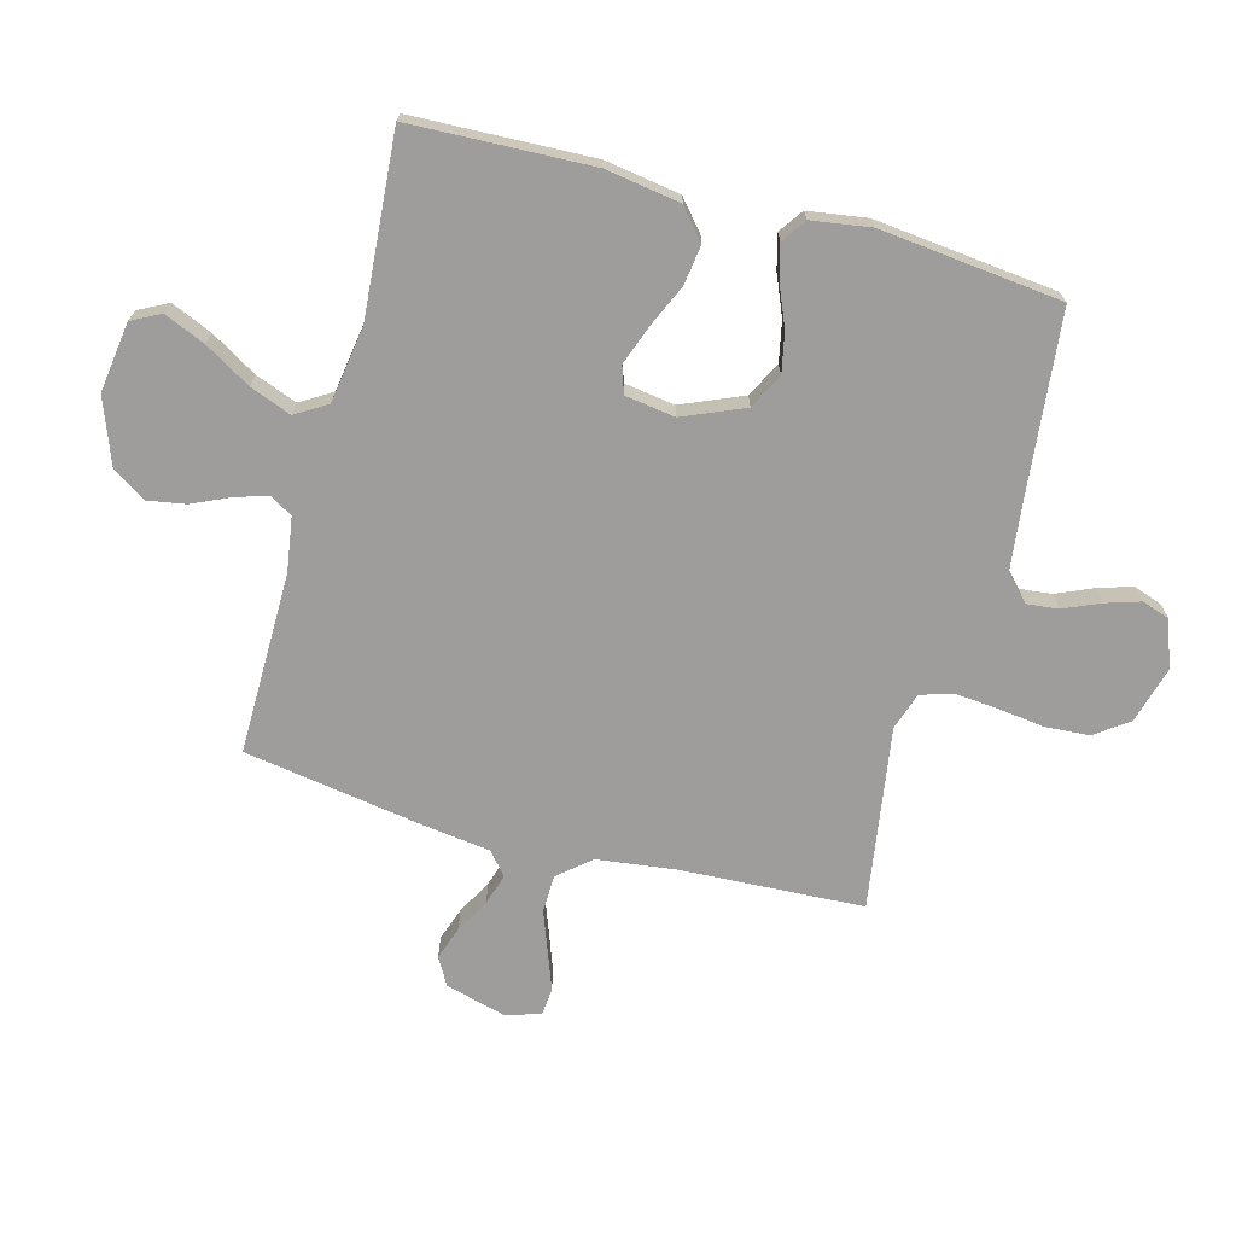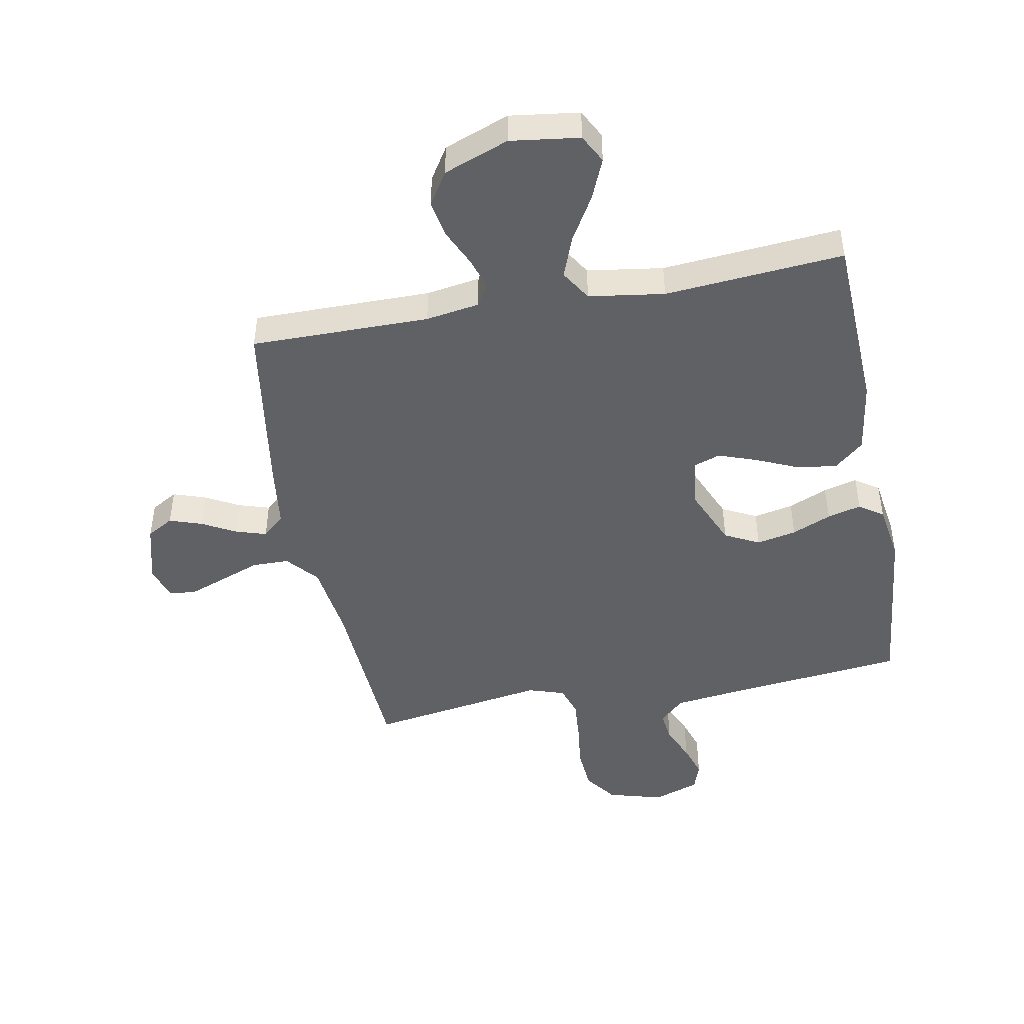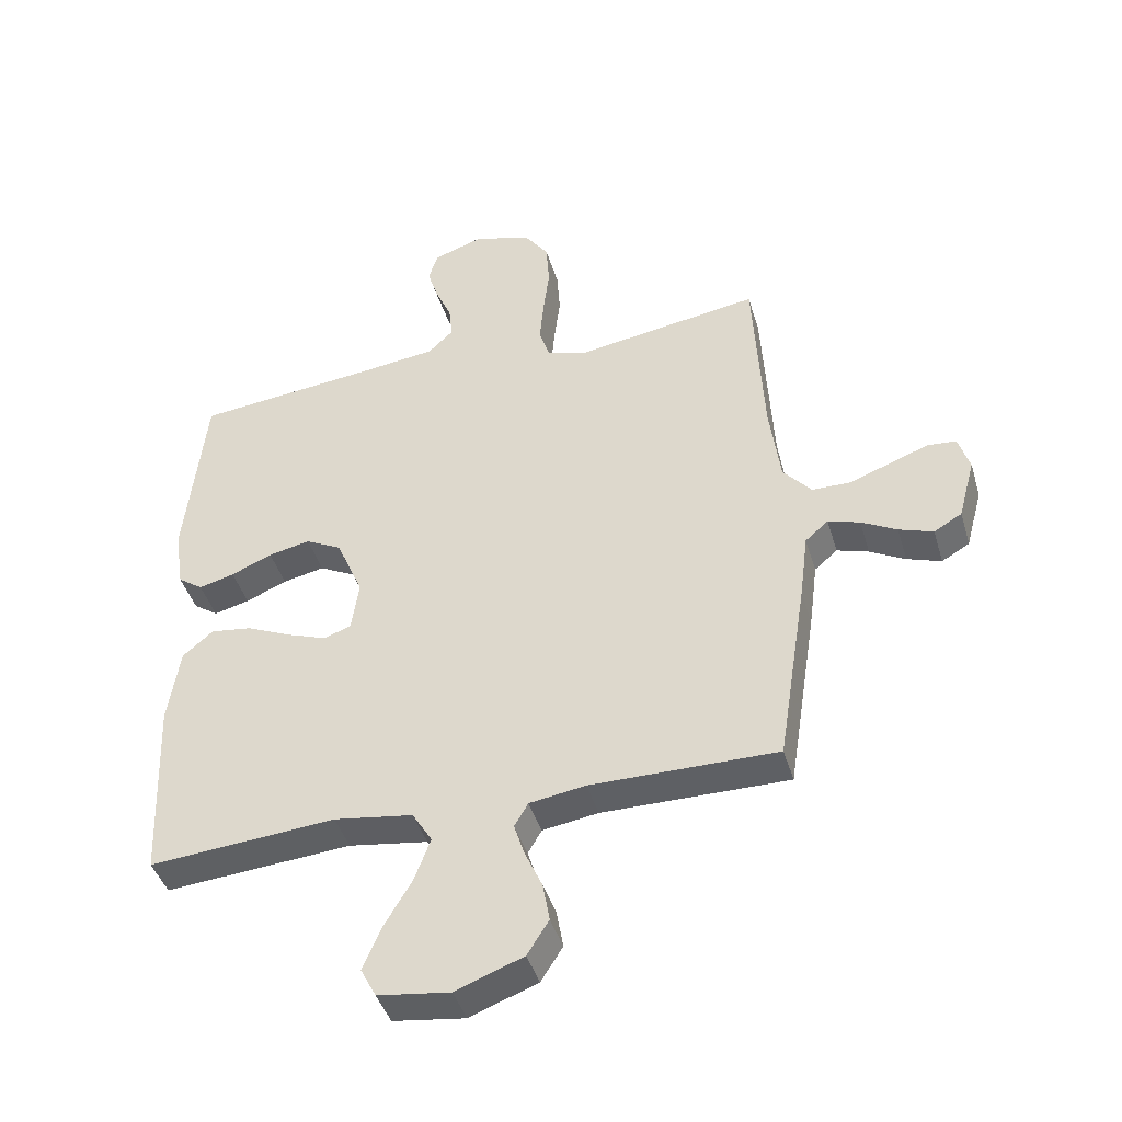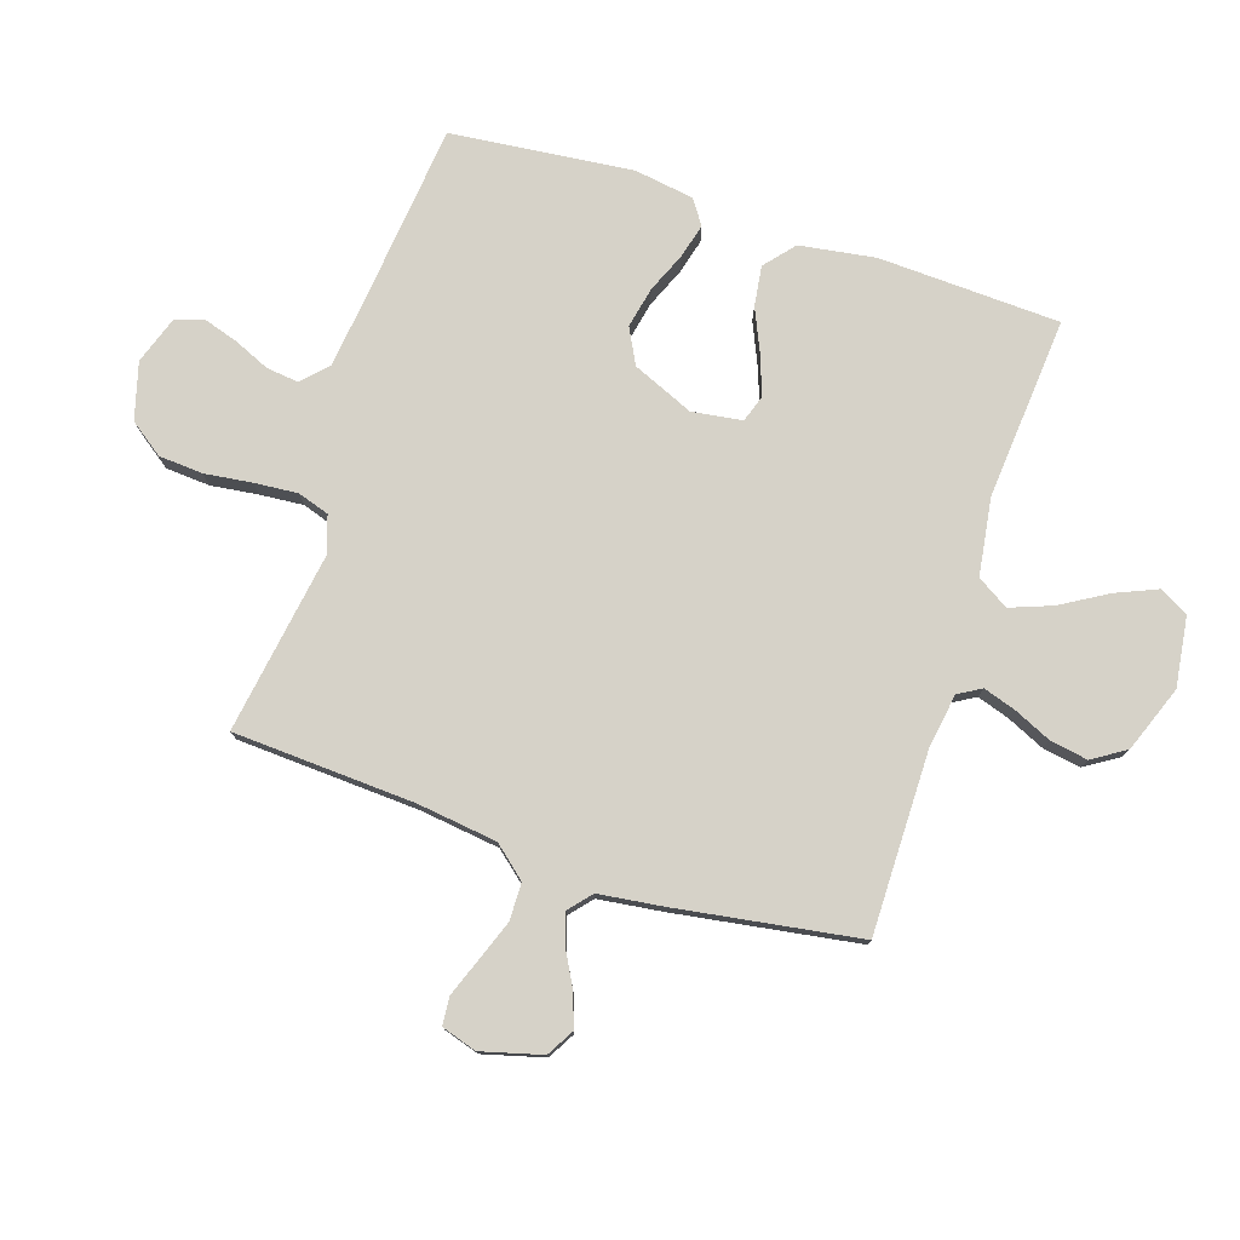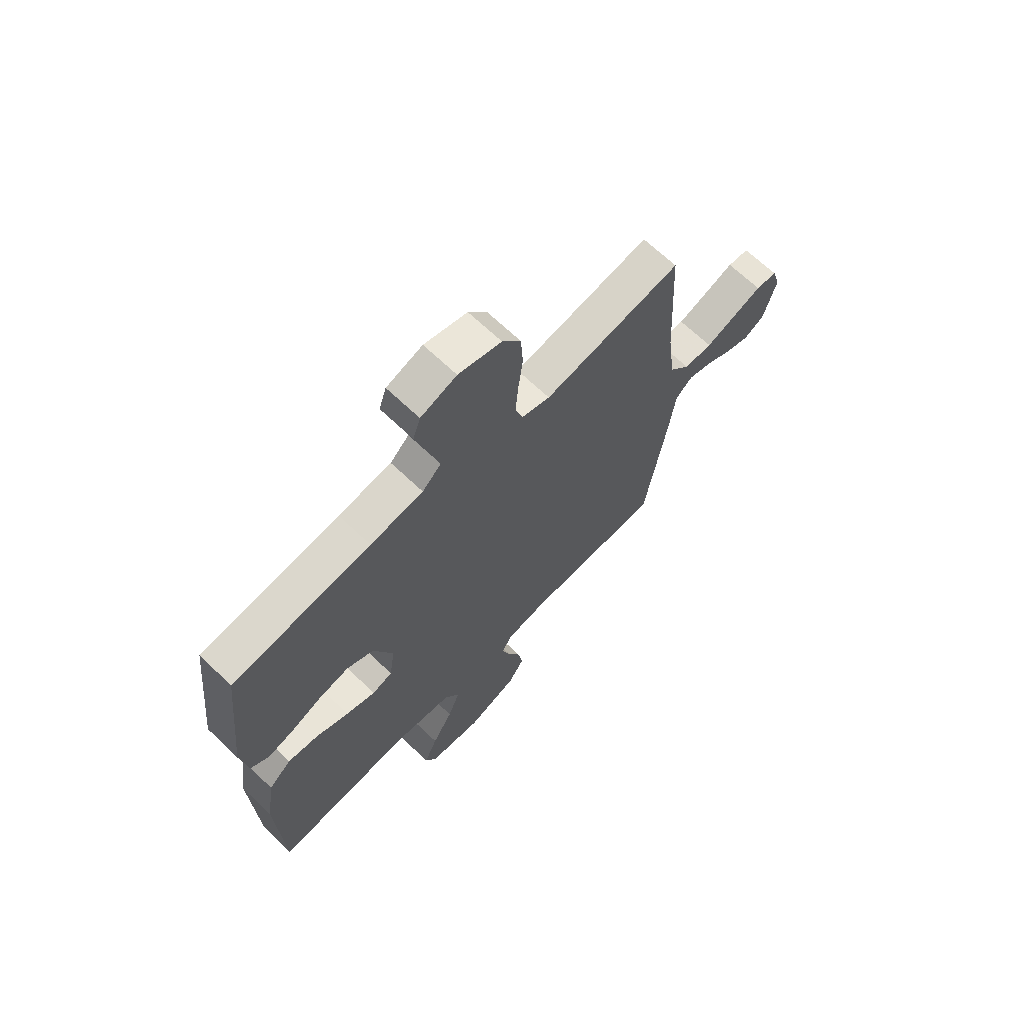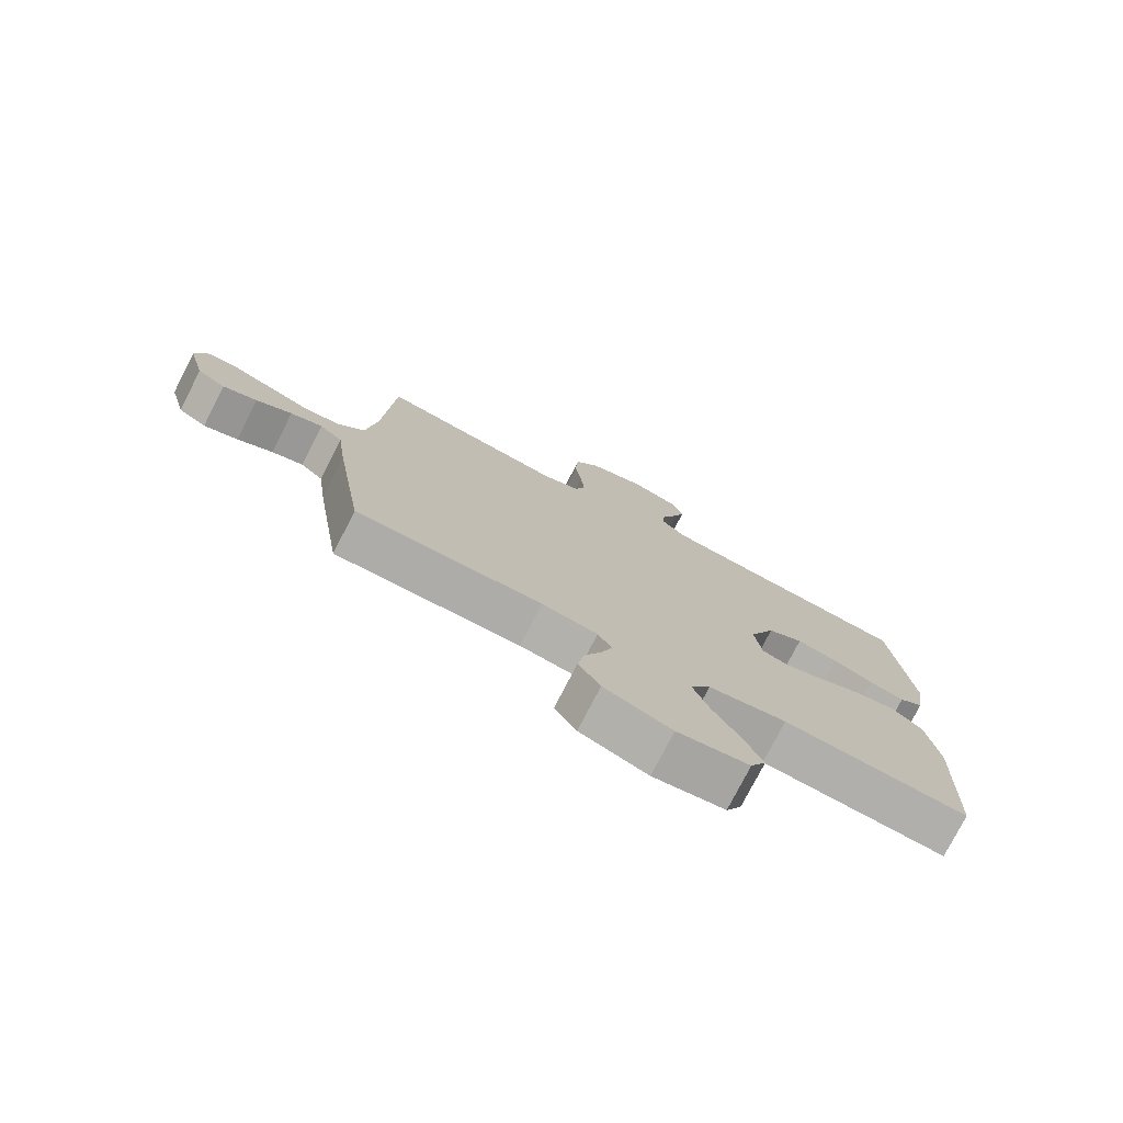
<metadata>
{"format":"obj","ext":"obj","renderer":"f3d","projection":"perspective","resolution":1024,"background":"white","views":[{"elev":-70.5,"azim":-105.2,"up":"+Y"},{"elev":-46.2,"azim":-169.2,"up":"+Y"},{"elev":-42.9,"azim":16.3,"up":"+Z"},{"elev":77.7,"azim":108.1,"up":"+Y"},{"elev":67.2,"azim":-46.2,"up":"+Z"},{"elev":-76.9,"azim":152.8,"up":"+Z"}]}
</metadata>
<code>
v -0.5 0.07 0.5
v -0.2 0.07 0.532
v -0.085 0.07 0.546
v -0.044 0.07 0.585
v -0.05 0.07 0.638
v -0.076 0.07 0.698
v -0.094 0.07 0.755
v -0.078 0.07 0.802
v 0 0.07 0.829
v 0.093 0.07 0.803
v 0.133 0.07 0.748
v 0.138 0.07 0.675
v 0.128 0.07 0.596
v 0.122 0.07 0.525
v 0.139 0.07 0.473
v 0.2 0.07 0.453
v 0.5 0.07 0.5
v 0.516 0.07 0.2
v 0.533 0.07 0.068
v 0.578 0.07 0.015
v 0.64 0.07 0.014
v 0.707 0.07 0.039
v 0.769 0.07 0.062
v 0.815 0.07 0.058
v 0.833 0.07 0
v 0.806 0.07 -0.1
v 0.761 0.07 -0.126
v 0.706 0.07 -0.107
v 0.649 0.07 -0.076
v 0.598 0.07 -0.06
v 0.561 0.07 -0.092
v 0.547 0.07 -0.2
v 0.5 0.07 -0.5
v 0.2 0.07 -0.498
v 0.11 0.07 -0.512
v 0.088 0.07 -0.55
v 0.105 0.07 -0.603
v 0.133 0.07 -0.665
v 0.144 0.07 -0.728
v 0.109 0.07 -0.783
v 0 0.07 -0.824
v -0.116 0.07 -0.808
v -0.141 0.07 -0.76
v -0.112 0.07 -0.692
v -0.067 0.07 -0.616
v -0.041 0.07 -0.547
v -0.073 0.07 -0.495
v -0.2 0.07 -0.476
v -0.5 0.07 -0.5
v -0.512 0.07 -0.2
v -0.493 0.07 -0.076
v -0.444 0.07 -0.034
v -0.378 0.07 -0.043
v -0.306 0.07 -0.075
v -0.242 0.07 -0.098
v -0.198 0.07 -0.083
v -0.186 0.07 0
v -0.229 0.07 0.101
v -0.287 0.07 0.131
v -0.354 0.07 0.117
v -0.42 0.07 0.089
v -0.477 0.07 0.074
v -0.517 0.07 0.102
v -0.532 0.07 0.2
v -0.5 0 0.5
v -0.2 0 0.532
v -0.085 0 0.546
v -0.044 0 0.585
v -0.05 0 0.638
v -0.076 0 0.698
v -0.094 0 0.755
v -0.078 0 0.802
v 0 0 0.829
v 0.093 0 0.803
v 0.133 0 0.748
v 0.138 0 0.675
v 0.128 0 0.596
v 0.122 0 0.525
v 0.139 0 0.473
v 0.2 0 0.453
v 0.5 0 0.5
v 0.516 0 0.2
v 0.533 0 0.068
v 0.578 0 0.015
v 0.64 0 0.014
v 0.707 0 0.039
v 0.769 0 0.062
v 0.815 0 0.058
v 0.833 0 0
v 0.806 0 -0.1
v 0.761 0 -0.126
v 0.706 0 -0.107
v 0.649 0 -0.076
v 0.598 0 -0.06
v 0.561 0 -0.092
v 0.547 0 -0.2
v 0.5 0 -0.5
v 0.2 0 -0.498
v 0.11 0 -0.512
v 0.088 0 -0.55
v 0.105 0 -0.603
v 0.133 0 -0.665
v 0.144 0 -0.728
v 0.109 0 -0.783
v 0 0 -0.824
v -0.116 0 -0.808
v -0.141 0 -0.76
v -0.112 0 -0.692
v -0.067 0 -0.616
v -0.041 0 -0.547
v -0.073 0 -0.495
v -0.2 0 -0.476
v -0.5 0 -0.5
v -0.512 0 -0.2
v -0.493 0 -0.076
v -0.444 0 -0.034
v -0.378 0 -0.043
v -0.306 0 -0.075
v -0.242 0 -0.098
v -0.198 0 -0.083
v -0.186 0 0
v -0.229 0 0.101
v -0.287 0 0.131
v -0.354 0 0.117
v -0.42 0 0.089
v -0.477 0 0.074
v -0.517 0 0.102
v -0.532 0 0.2
f 64 1 2
f 63 64 2
f 62 63 2
f 61 62 2
f 60 61 2
f 59 60 2 3
f 58 59 3 4
f 57 58 4
f 56 57 4
f 52 53 54
f 51 52 54
f 50 51 54
f 49 50 54
f 48 49 54
f 47 48 54 55
f 46 47 55 56
f 43 44 45
f 42 43 45
f 41 42 45
f 40 41 45
f 39 40 45
f 38 39 45
f 37 38 45
f 36 37 45 46
f 46 56 4
f 36 46 4
f 35 36 4
f 31 32 33 34
f 27 28 29
f 26 27 29
f 25 26 29
f 24 25 29
f 23 24 29
f 22 23 29
f 21 22 29
f 20 21 29 30
f 19 20 30 31
f 16 17 18
f 15 16 18 19
f 11 12 13
f 10 11 13
f 9 10 13
f 8 9 13
f 7 8 13
f 6 7 13
f 5 6 13
f 5 13 14
f 35 4 5
f 34 35 5
f 31 34 5
f 19 31 5
f 15 19 5
f 5 14 15
f 66 65 128
f 66 128 127
f 66 127 126
f 66 126 125
f 66 125 124
f 67 66 124 123
f 68 67 123 122
f 68 122 121
f 68 121 120
f 118 117 116
f 118 116 115
f 118 115 114
f 118 114 113
f 118 113 112
f 119 118 112 111
f 120 119 111 110
f 109 108 107
f 109 107 106
f 109 106 105
f 109 105 104
f 109 104 103
f 109 103 102
f 109 102 101
f 110 109 101 100
f 68 120 110
f 68 110 100
f 68 100 99
f 98 97 96 95
f 93 92 91
f 93 91 90
f 93 90 89
f 93 89 88
f 93 88 87
f 93 87 86
f 93 86 85
f 94 93 85 84
f 95 94 84 83
f 82 81 80
f 83 82 80 79
f 77 76 75
f 77 75 74
f 77 74 73
f 77 73 72
f 77 72 71
f 77 71 70
f 77 70 69
f 78 77 69
f 69 68 99
f 69 99 98
f 69 98 95
f 69 95 83
f 69 83 79
f 79 78 69
f 1 65 66 2
f 2 66 67 3
f 3 67 68 4
f 4 68 69 5
f 5 69 70 6
f 6 70 71 7
f 7 71 72 8
f 8 72 73 9
f 9 73 74 10
f 10 74 75 11
f 11 75 76 12
f 12 76 77 13
f 13 77 78 14
f 14 78 79 15
f 15 79 80 16
f 16 80 81 17
f 17 81 82 18
f 18 82 83 19
f 19 83 84 20
f 20 84 85 21
f 21 85 86 22
f 22 86 87 23
f 23 87 88 24
f 24 88 89 25
f 25 89 90 26
f 26 90 91 27
f 27 91 92 28
f 28 92 93 29
f 29 93 94 30
f 30 94 95 31
f 31 95 96 32
f 32 96 97 33
f 33 97 98 34
f 34 98 99 35
f 35 99 100 36
f 36 100 101 37
f 37 101 102 38
f 38 102 103 39
f 39 103 104 40
f 40 104 105 41
f 41 105 106 42
f 42 106 107 43
f 43 107 108 44
f 44 108 109 45
f 45 109 110 46
f 46 110 111 47
f 47 111 112 48
f 48 112 113 49
f 49 113 114 50
f 50 114 115 51
f 51 115 116 52
f 52 116 117 53
f 53 117 118 54
f 54 118 119 55
f 55 119 120 56
f 56 120 121 57
f 57 121 122 58
f 58 122 123 59
f 59 123 124 60
f 60 124 125 61
f 61 125 126 62
f 62 126 127 63
f 63 127 128 64
f 64 128 65 1

</code>
